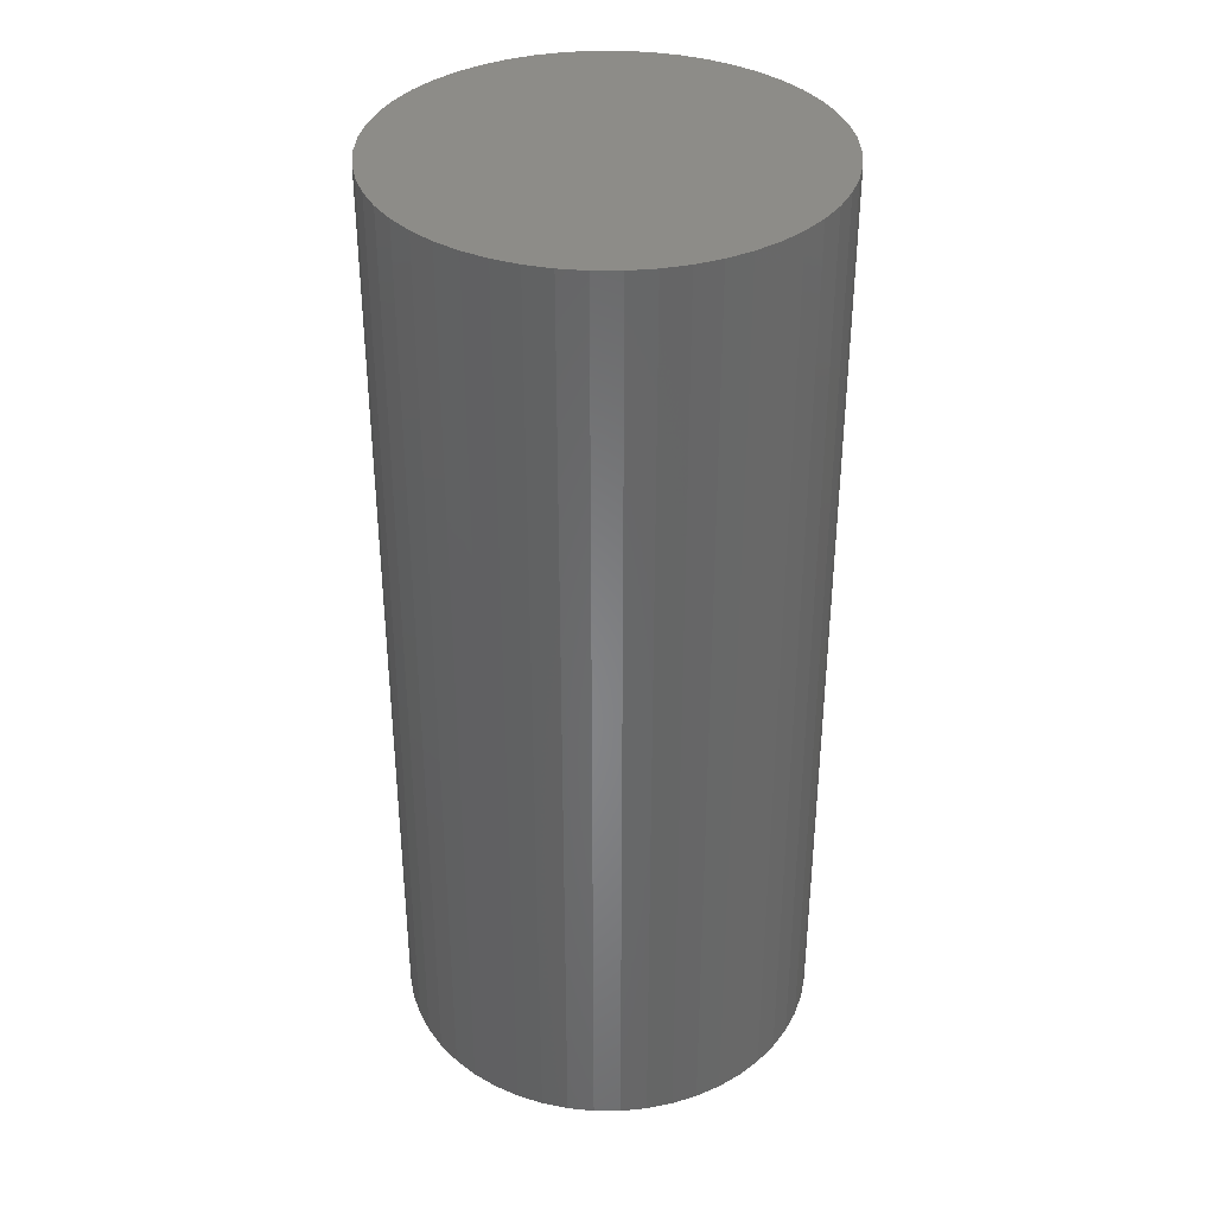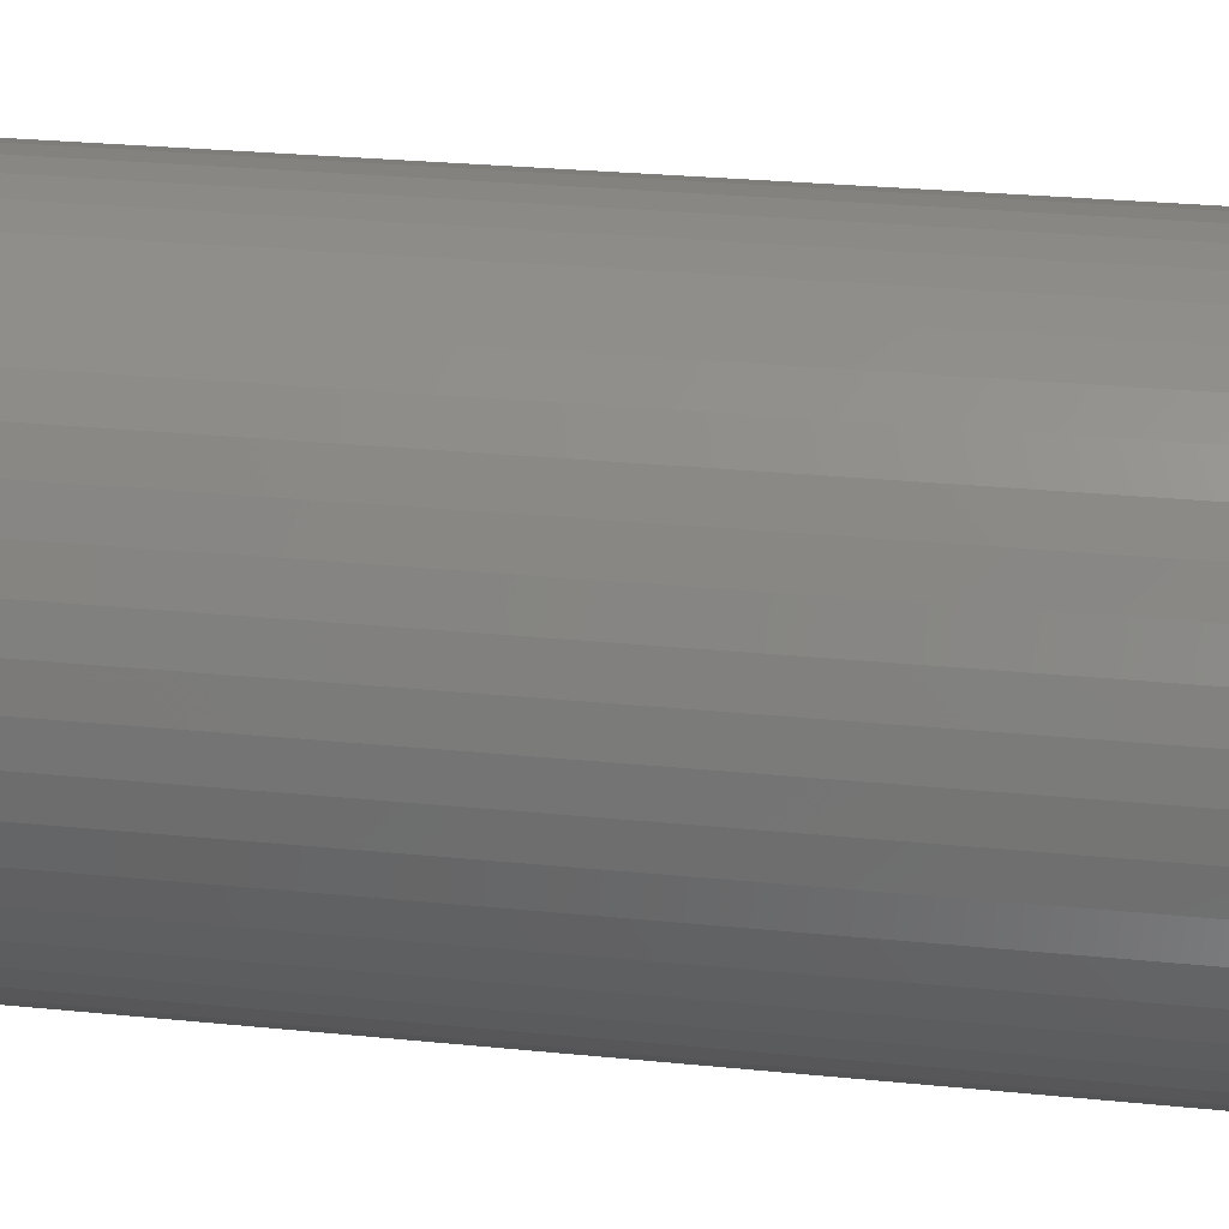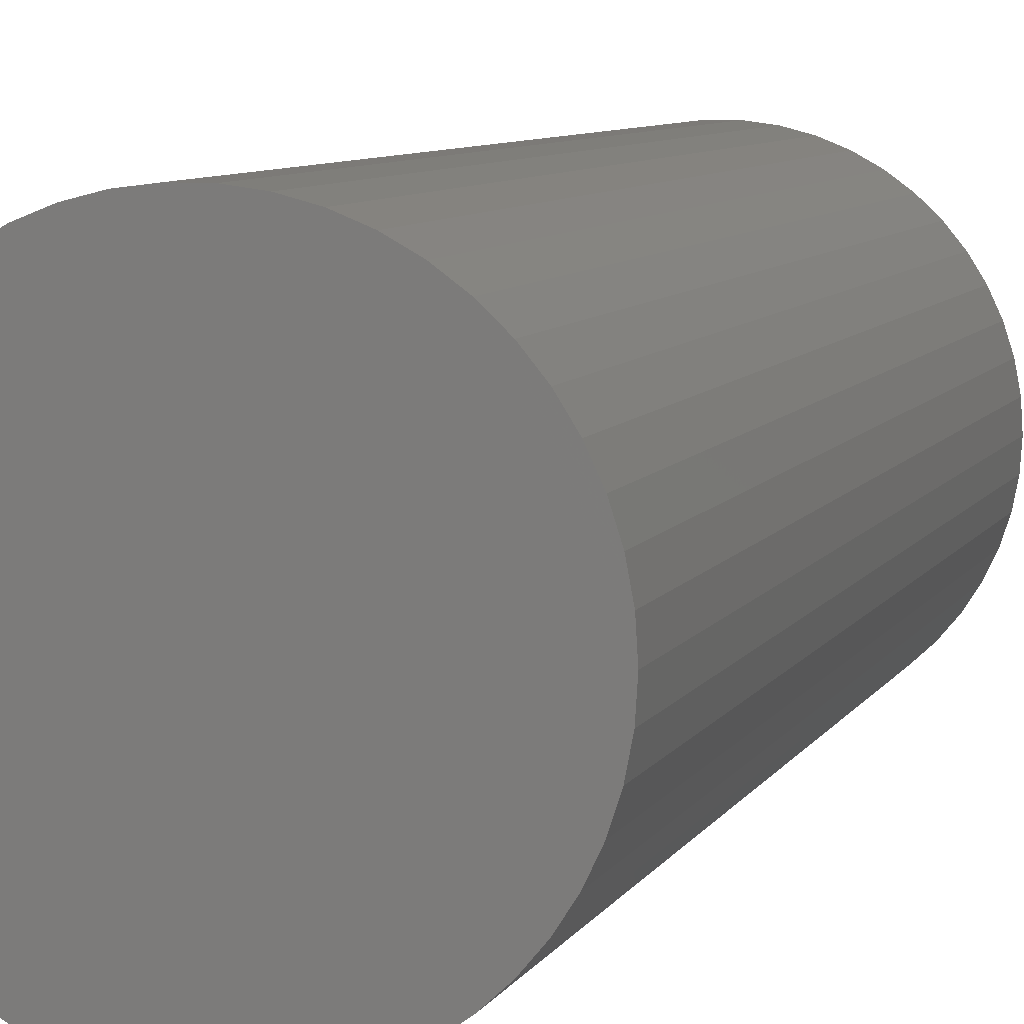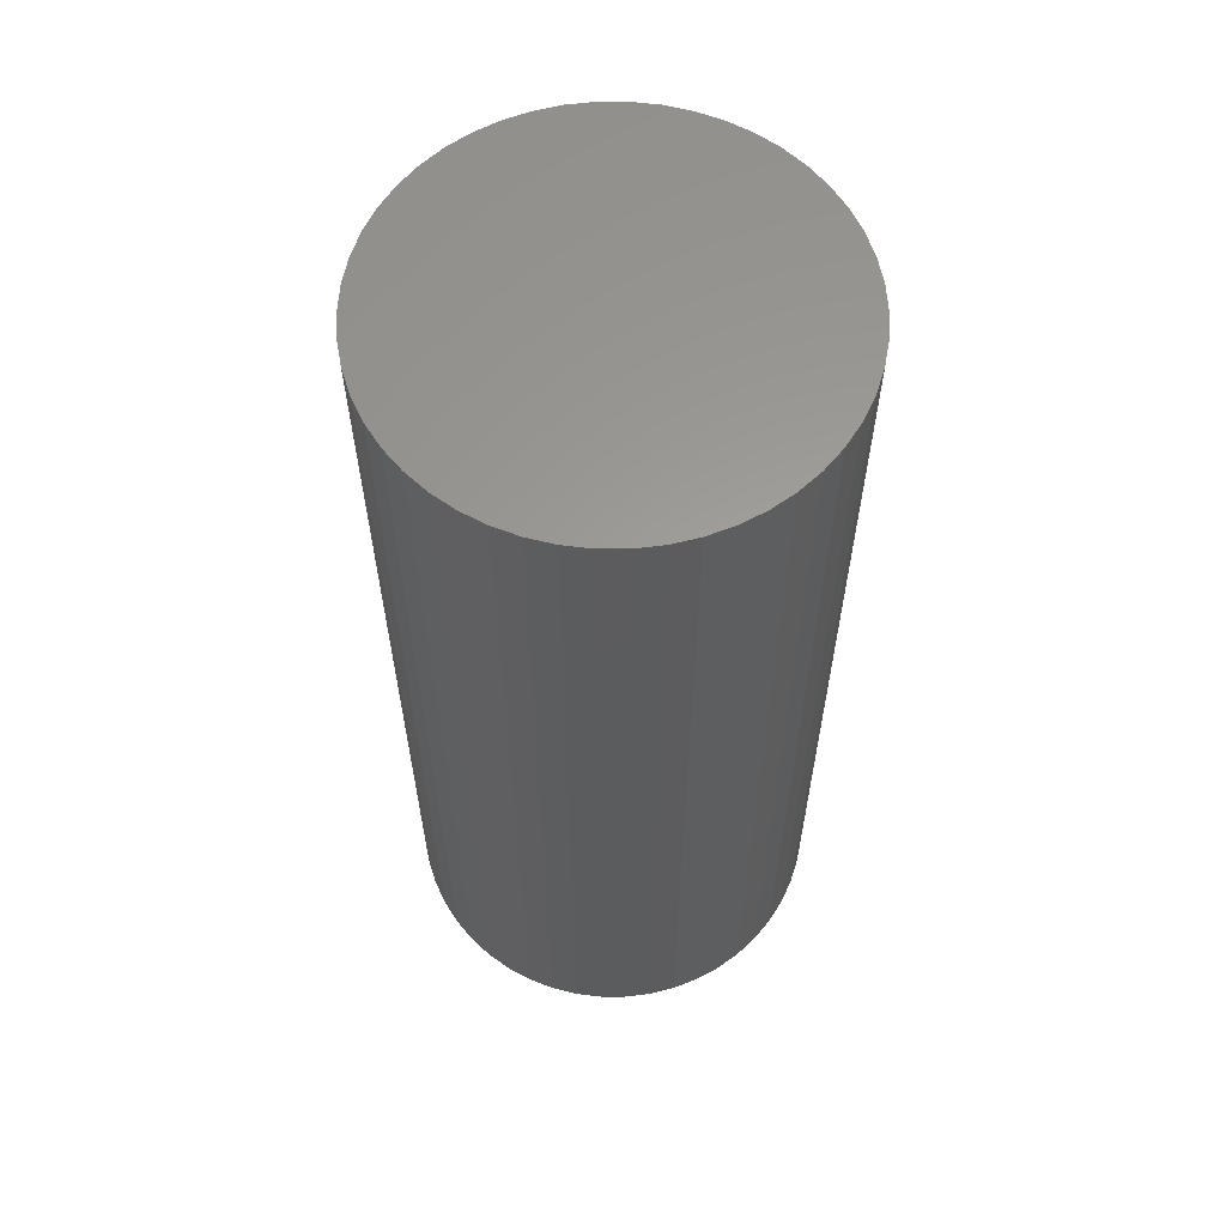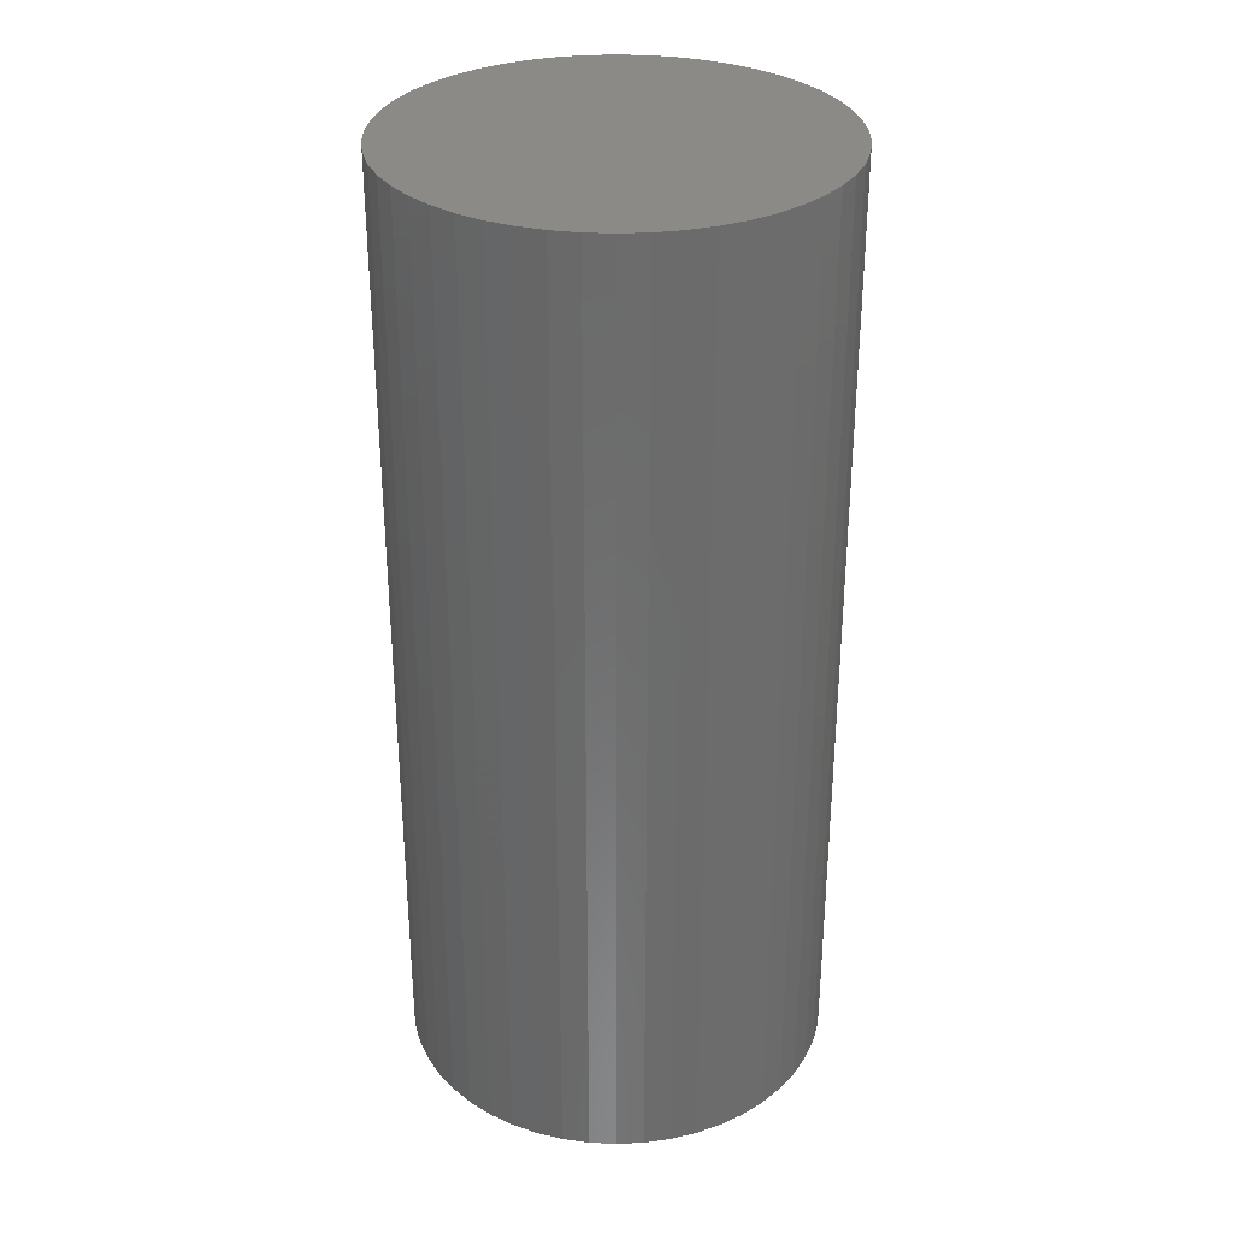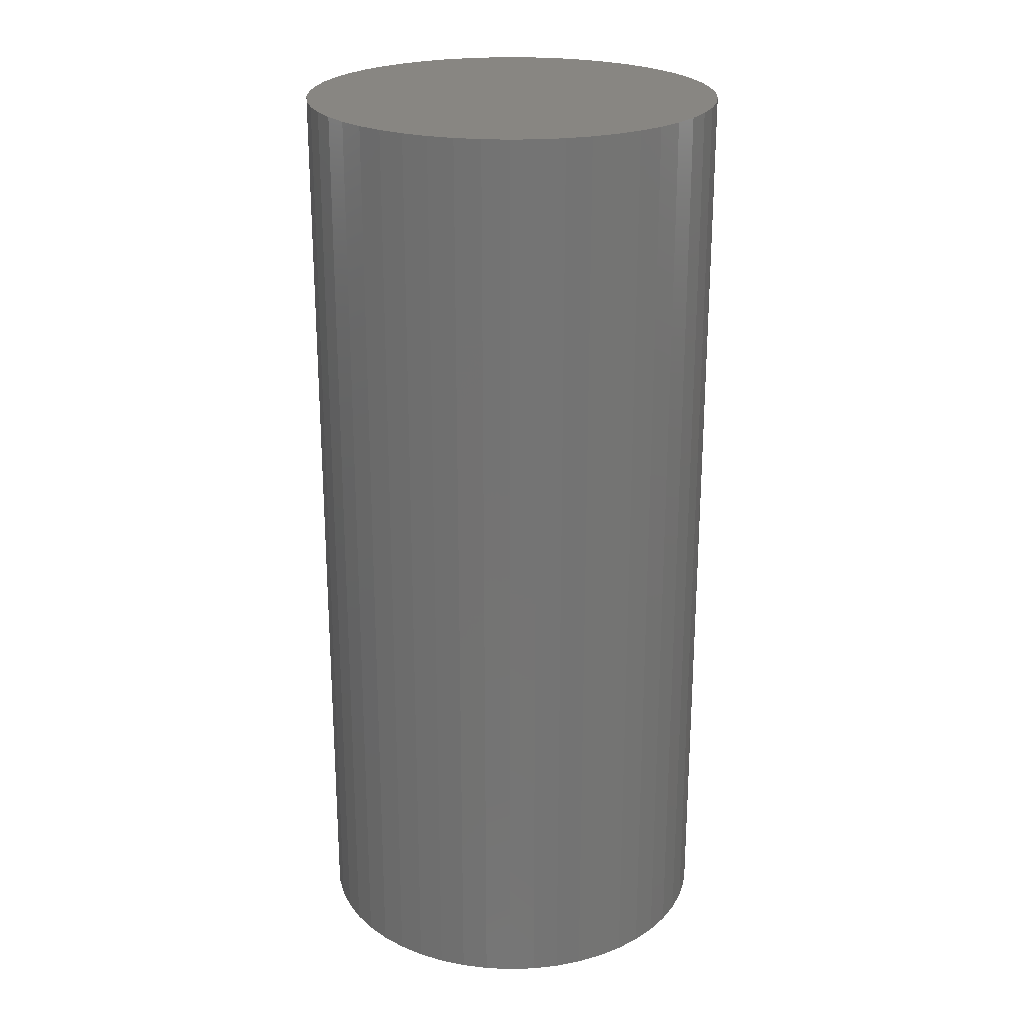
<metadata>
{"format":"stl","ext":"stl","renderer":"f3d","projection":"perspective","resolution":1024,"background":"white","views":[{"elev":36.3,"azim":172.9,"up":"+Z"},{"elev":24.6,"azim":-80.3,"up":"+Y"},{"elev":7.8,"azim":18.0,"up":"+Y"},{"elev":60.7,"azim":0.0,"up":"+Z"},{"elev":31.8,"azim":-154.8,"up":"+Z"},{"elev":23.6,"azim":162.6,"up":"+Z"}]}
</metadata>
<code>
# stl→obj: 100 verts, 196 faces
v 21.35 0 47.5
v 21.18 2.676 -47.5
v 21.18 2.676 47.5
v 21.35 0 -47.5
v 20.68 5.31 -47.5
v 20.68 5.31 47.5
v 1.341 21.31 -47.5
v -1.341 21.31 47.5
v 1.341 21.31 47.5
v -1.341 21.31 -47.5
v 21.18 -2.676 -47.5
v 20.68 -5.31 -47.5
v 19.85 -7.859 -47.5
v 19.85 7.859 -47.5
v 18.71 -10.29 -47.5
v 18.71 10.29 -47.5
v 17.27 -12.55 -47.5
v 17.27 12.55 -47.5
v 15.56 -14.62 -47.5
v 15.56 14.62 -47.5
v 13.61 -16.45 -47.5
v 13.61 16.45 -47.5
v 11.44 -18.03 -47.5
v 11.44 18.03 -47.5
v 9.09 -19.32 -47.5
v 9.09 19.32 -47.5
v 6.598 -20.31 -47.5
v 6.598 20.31 -47.5
v 4.001 -20.97 -47.5
v 4.001 20.97 -47.5
v 1.341 -21.31 -47.5
v -1.341 -21.31 -47.5
v -4.001 -20.97 -47.5
v -4.001 20.97 -47.5
v -6.598 -20.31 -47.5
v -6.598 20.31 -47.5
v -9.09 -19.32 -47.5
v -9.09 19.32 -47.5
v -11.44 -18.03 -47.5
v -11.44 18.03 -47.5
v -13.61 -16.45 -47.5
v -13.61 16.45 -47.5
v -15.56 -14.62 -47.5
v -15.56 14.62 -47.5
v -17.27 -12.55 -47.5
v -17.27 12.55 -47.5
v -18.71 -10.29 -47.5
v -18.71 10.29 -47.5
v -19.85 -7.859 -47.5
v -19.85 7.859 -47.5
v -20.68 -5.31 -47.5
v -20.68 5.31 -47.5
v -21.18 -2.676 -47.5
v -21.18 2.676 -47.5
v -21.35 0 -47.5
v 13.61 16.45 47.5
v 15.56 14.62 47.5
v -15.56 14.62 47.5
v -13.61 16.45 47.5
v 21.18 -2.676 47.5
v 20.68 -5.31 47.5
v 19.85 7.859 47.5
v 19.85 -7.859 47.5
v 18.71 10.29 47.5
v 18.71 -10.29 47.5
v 17.27 12.55 47.5
v 17.27 -12.55 47.5
v 15.56 -14.62 47.5
v 13.61 -16.45 47.5
v 11.44 18.03 47.5
v 11.44 -18.03 47.5
v 9.09 19.32 47.5
v 9.09 -19.32 47.5
v 6.598 20.31 47.5
v 6.598 -20.31 47.5
v 4.001 20.97 47.5
v 4.001 -20.97 47.5
v 1.341 -21.31 47.5
v -1.341 -21.31 47.5
v -4.001 20.97 47.5
v -4.001 -20.97 47.5
v -6.598 20.31 47.5
v -6.598 -20.31 47.5
v -9.09 19.32 47.5
v -9.09 -19.32 47.5
v -11.44 18.03 47.5
v -11.44 -18.03 47.5
v -13.61 -16.45 47.5
v -15.56 -14.62 47.5
v -17.27 12.55 47.5
v -17.27 -12.55 47.5
v -18.71 10.29 47.5
v -18.71 -10.29 47.5
v -19.85 7.859 47.5
v -19.85 -7.859 47.5
v -20.68 5.31 47.5
v -20.68 -5.31 47.5
v -21.18 2.676 47.5
v -21.18 -2.676 47.5
v -21.35 0 47.5
f 1 2 3
f 2 1 4
f 3 5 6
f 5 3 2
f 7 8 9
f 8 7 10
f 11 2 4
f 12 2 11
f 12 5 2
f 13 5 12
f 13 14 5
f 15 14 13
f 15 16 14
f 17 16 15
f 17 18 16
f 19 18 17
f 19 20 18
f 21 20 19
f 21 22 20
f 23 22 21
f 23 24 22
f 25 24 23
f 25 26 24
f 27 26 25
f 27 28 26
f 29 28 27
f 29 30 28
f 31 30 29
f 31 7 30
f 32 7 31
f 32 10 7
f 33 10 32
f 33 34 10
f 35 34 33
f 35 36 34
f 37 36 35
f 37 38 36
f 39 38 37
f 39 40 38
f 41 40 39
f 41 42 40
f 43 42 41
f 43 44 42
f 45 44 43
f 45 46 44
f 47 46 45
f 47 48 46
f 49 48 47
f 49 50 48
f 51 50 49
f 51 52 50
f 53 52 51
f 53 54 52
f 54 53 55
f 20 56 57
f 56 20 22
f 42 58 59
f 58 42 44
f 3 60 1
f 6 60 3
f 6 61 60
f 62 61 6
f 62 63 61
f 64 63 62
f 64 65 63
f 66 65 64
f 66 67 65
f 57 67 66
f 57 68 67
f 56 68 57
f 56 69 68
f 70 69 56
f 70 71 69
f 72 71 70
f 72 73 71
f 74 73 72
f 74 75 73
f 76 75 74
f 76 77 75
f 9 77 76
f 9 78 77
f 8 78 9
f 8 79 78
f 80 79 8
f 80 81 79
f 82 81 80
f 82 83 81
f 84 83 82
f 84 85 83
f 86 85 84
f 86 87 85
f 59 87 86
f 59 88 87
f 58 88 59
f 58 89 88
f 90 89 58
f 90 91 89
f 92 91 90
f 92 93 91
f 94 93 92
f 94 95 93
f 96 95 94
f 96 97 95
f 98 97 96
f 98 99 97
f 99 98 100
f 36 84 82
f 84 36 38
f 67 15 65
f 15 67 17
f 62 16 64
f 16 62 14
f 64 18 66
f 18 64 16
f 26 74 72
f 74 26 28
f 24 72 70
f 72 24 26
f 50 92 48
f 92 50 94
f 34 82 80
f 82 34 36
f 47 95 49
f 95 47 93
f 31 77 78
f 77 31 29
f 27 73 75
f 73 27 25
f 28 76 74
f 76 28 30
f 22 70 56
f 70 22 24
f 46 58 44
f 58 46 90
f 52 94 50
f 94 52 96
f 55 98 54
f 98 55 100
f 38 86 84
f 86 38 40
f 10 80 8
f 80 10 34
f 60 4 1
f 4 60 11
f 25 71 73
f 71 25 23
f 61 11 60
f 11 61 12
f 49 97 51
f 97 49 95
f 53 100 55
f 100 53 99
f 32 78 79
f 78 32 31
f 6 14 62
f 14 6 5
f 66 20 57
f 20 66 18
f 30 9 76
f 9 30 7
f 48 90 46
f 90 48 92
f 54 96 52
f 96 54 98
f 40 59 86
f 59 40 42
f 68 17 67
f 17 68 19
f 65 13 63
f 13 65 15
f 37 83 85
f 83 37 35
f 43 91 45
f 91 43 89
f 45 93 47
f 93 45 91
f 29 75 77
f 75 29 27
f 21 68 69
f 68 21 19
f 23 69 71
f 69 23 21
f 63 12 61
f 12 63 13
f 33 79 81
f 79 33 32
f 43 88 89
f 88 43 41
f 51 99 53
f 99 51 97
f 41 87 88
f 87 41 39
f 35 81 83
f 81 35 33
f 39 85 87
f 85 39 37

</code>
